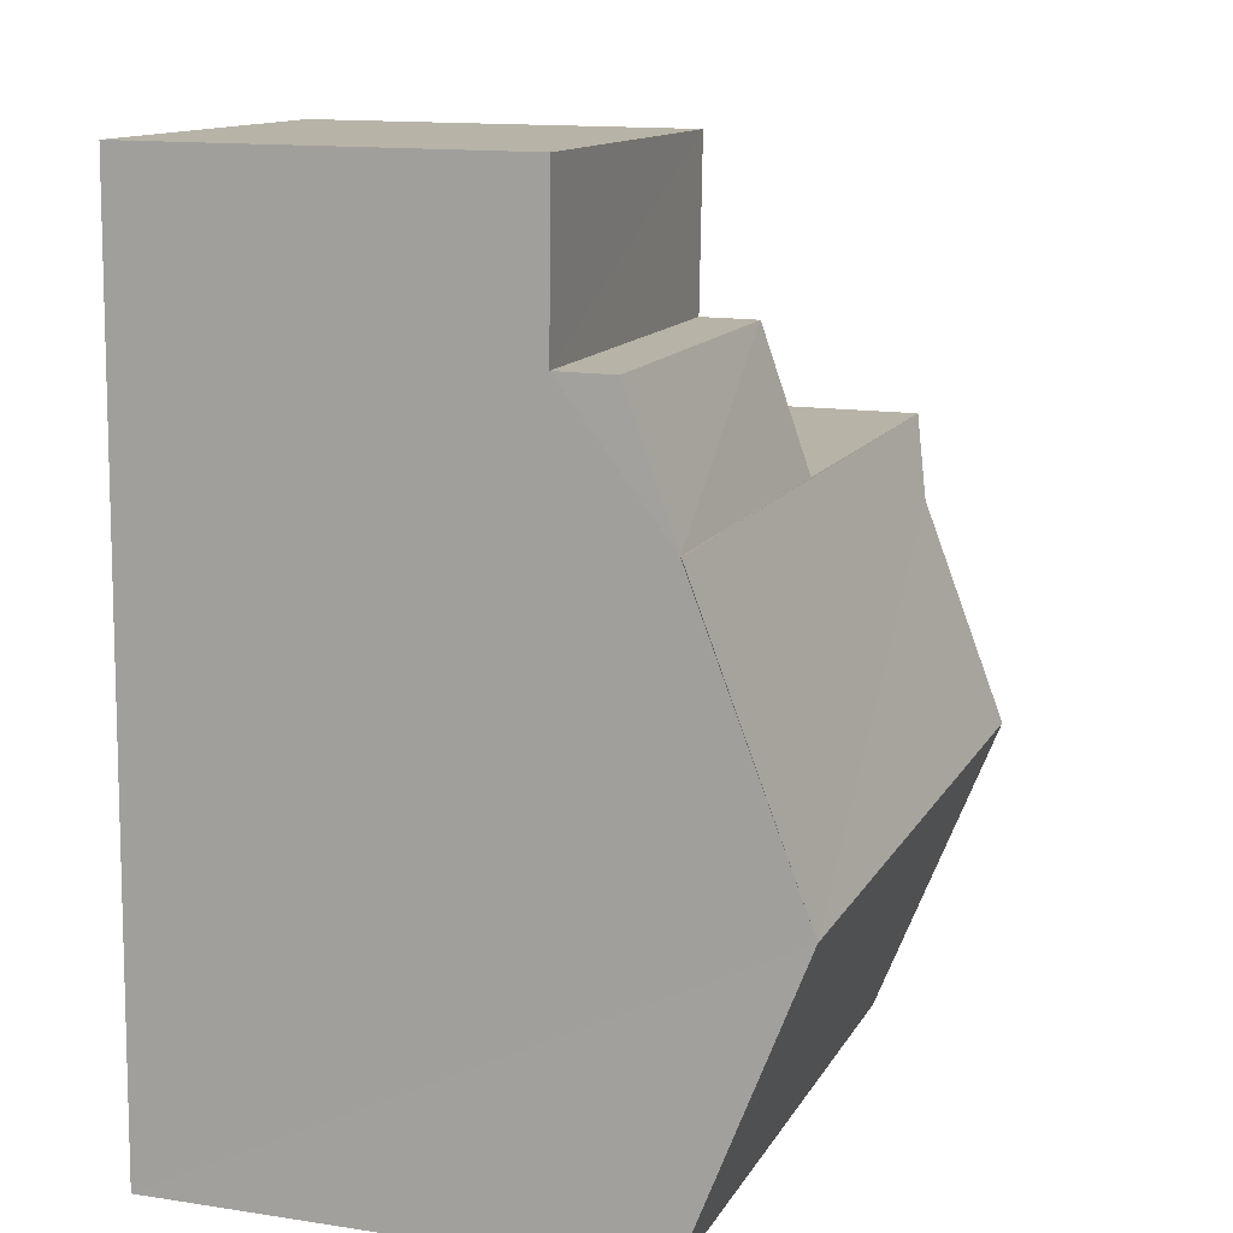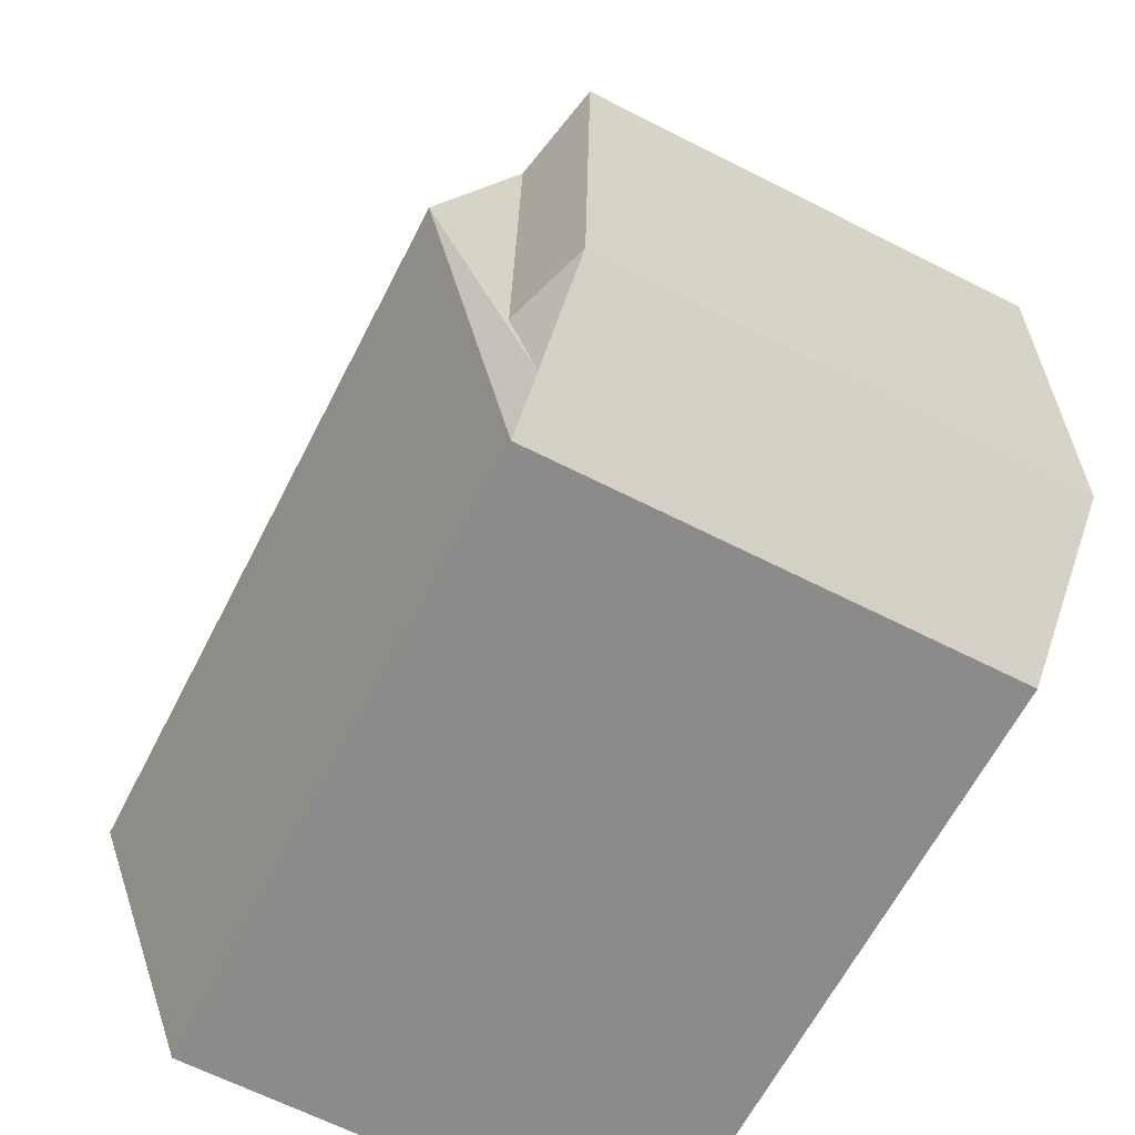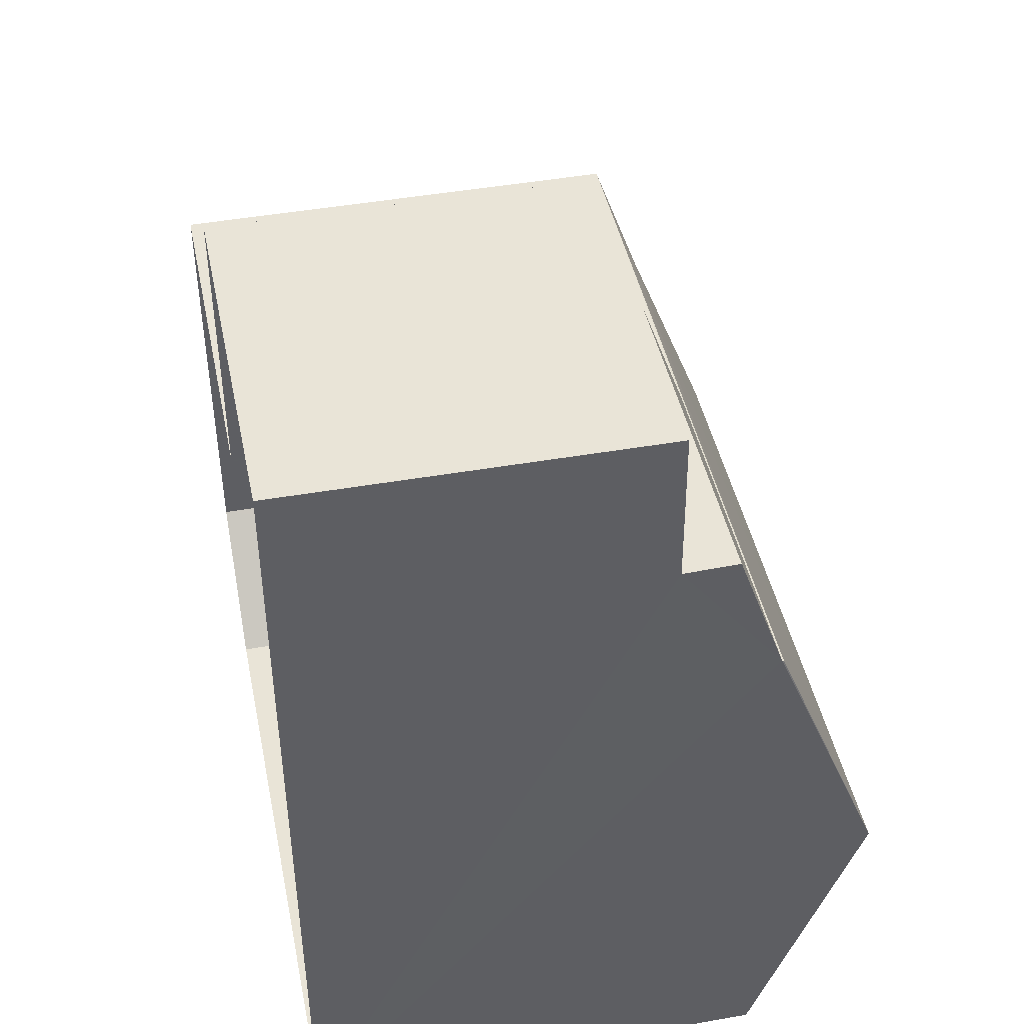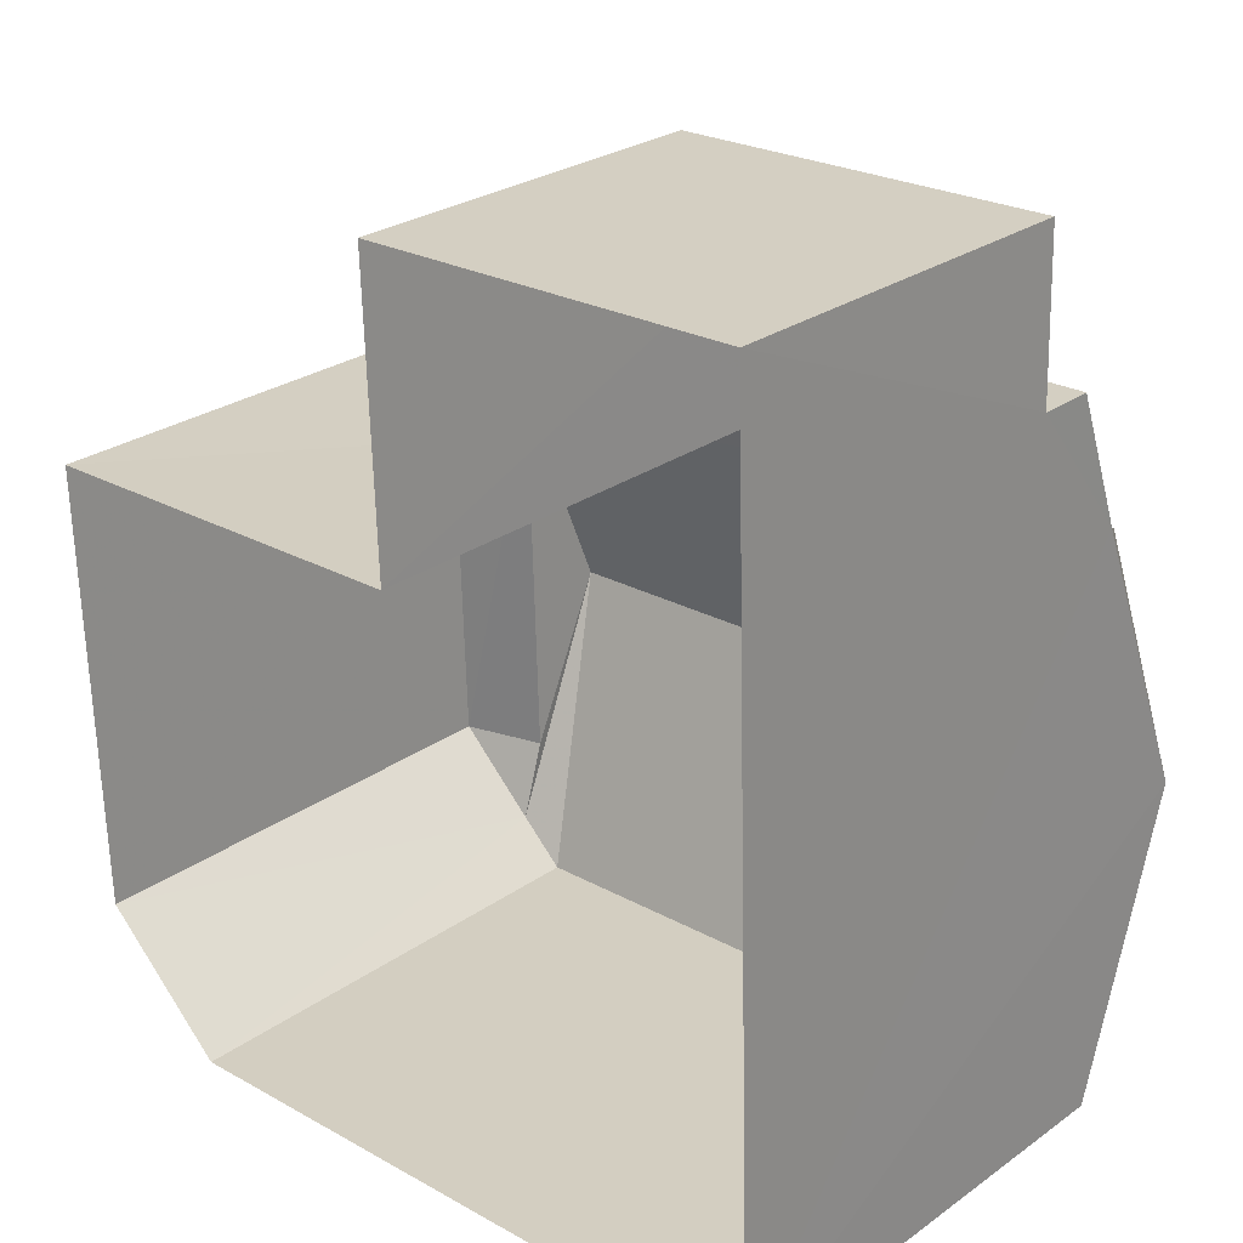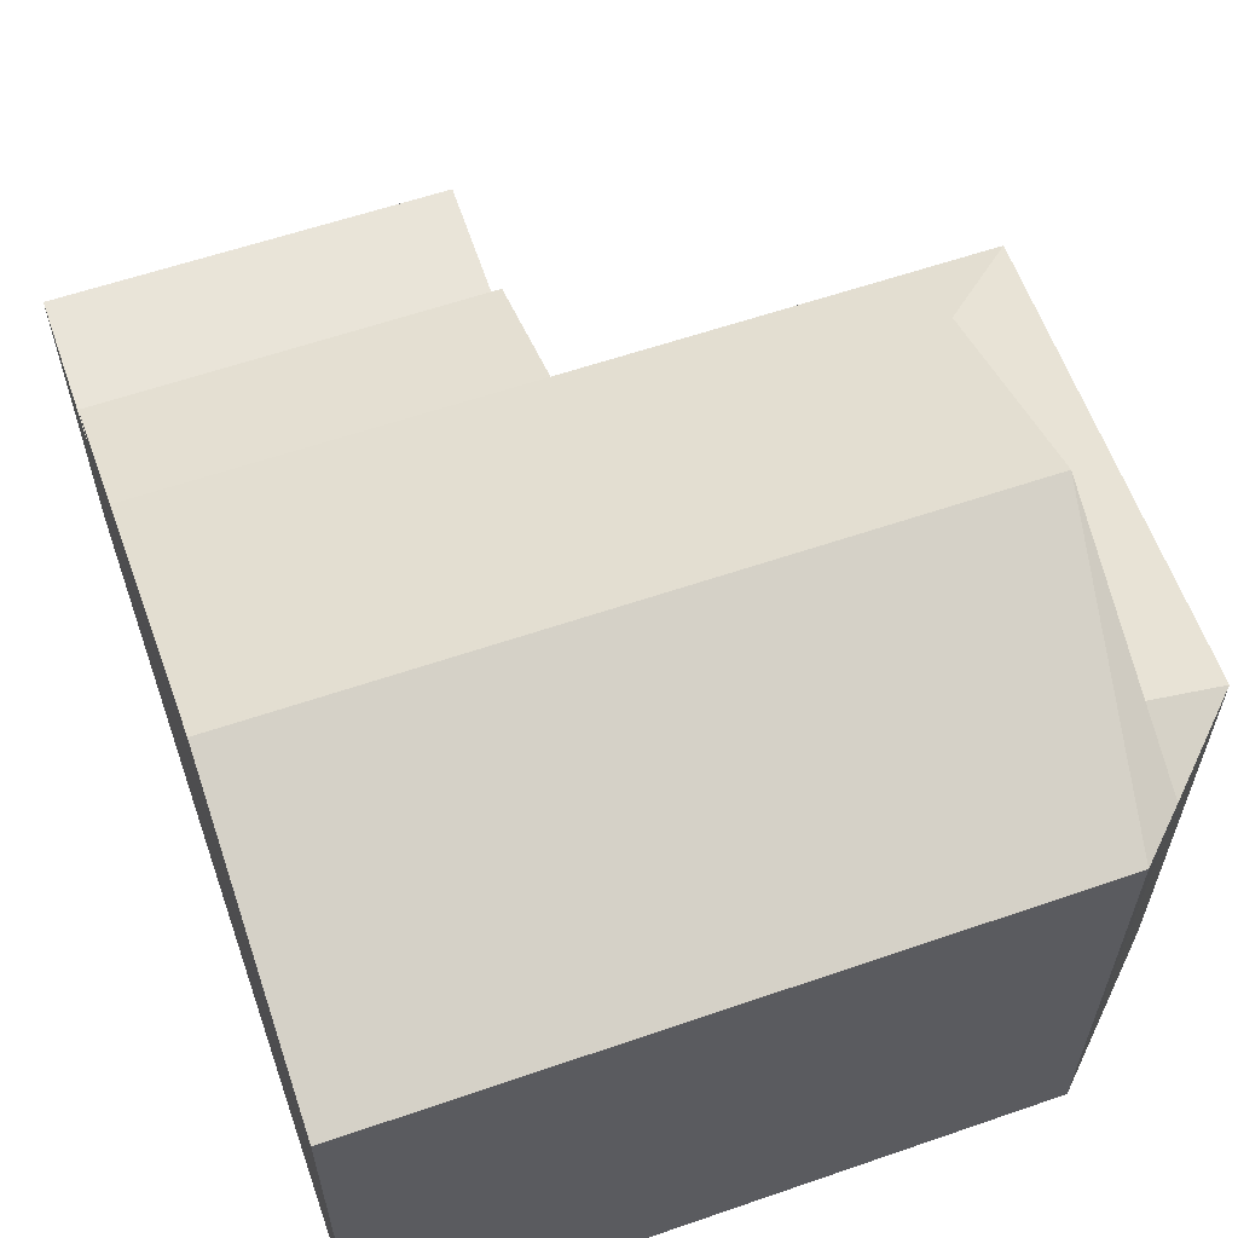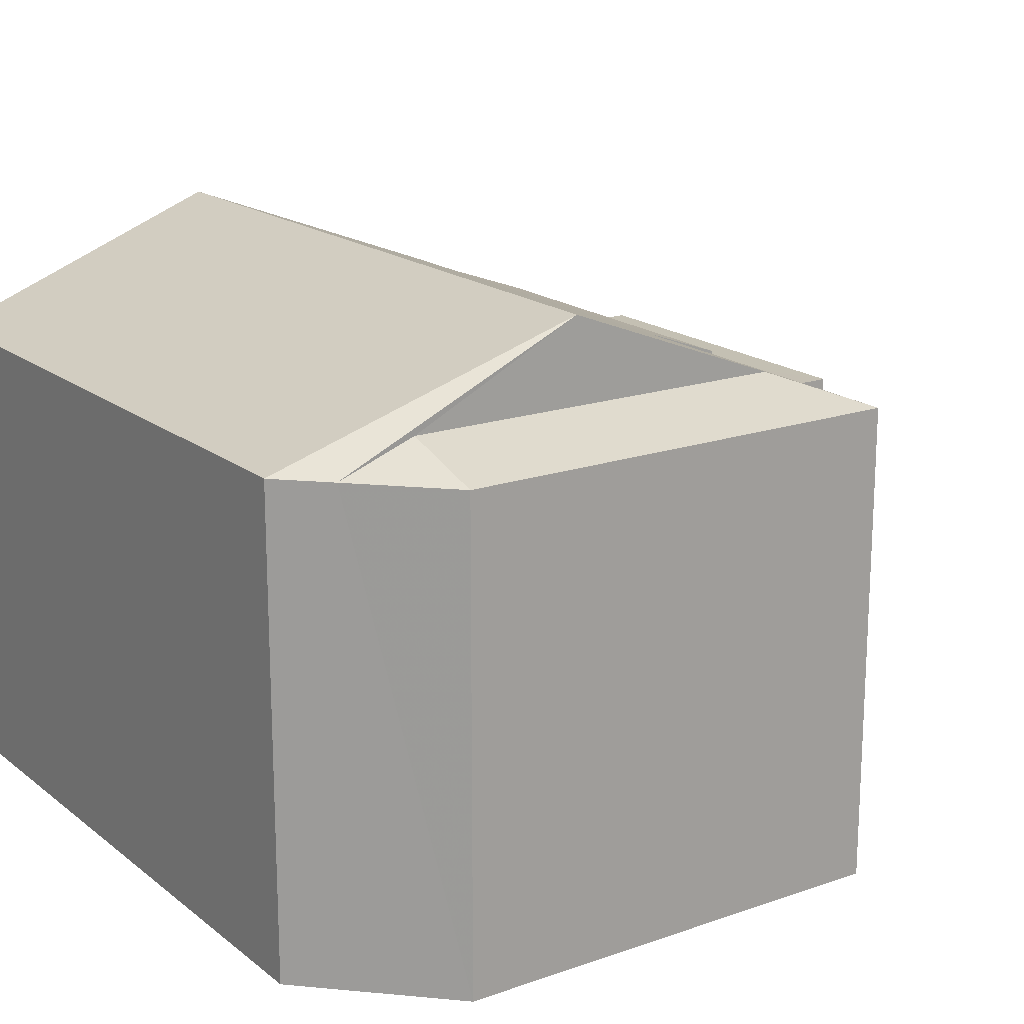
<metadata>
{"format":"obj","ext":"obj","renderer":"f3d","projection":"perspective","resolution":1024,"background":"white","views":[{"elev":14.0,"azim":-71.3,"up":"+Y"},{"elev":-65.4,"azim":62.9,"up":"+Y"},{"elev":45.3,"azim":-101.4,"up":"+Y"},{"elev":26.7,"azim":-137.6,"up":"+Y"},{"elev":60.2,"azim":-21.0,"up":"+Z"},{"elev":17.9,"azim":53.9,"up":"+Z"}]}
</metadata>
<code>
v -3.729e+05 -1.052e+05 24.06
v -3.729e+05 -1.052e+05 24.06
v -3.729e+05 -1.052e+05 24.06
v -3.729e+05 -1.052e+05 24.06
v -3.729e+05 -1.052e+05 24.06
v -3.729e+05 -1.052e+05 24.06
v -3.729e+05 -1.052e+05 24.06
v -3.729e+05 -1.052e+05 31.18
v -3.729e+05 -1.052e+05 31.18
v -3.729e+05 -1.052e+05 30.46
v -3.729e+05 -1.052e+05 30.46
v -3.729e+05 -1.052e+05 32.89
v -3.729e+05 -1.052e+05 31.63
v -3.729e+05 -1.052e+05 31.21
v -3.729e+05 -1.052e+05 31.21
v -3.729e+05 -1.052e+05 32.89
v -3.729e+05 -1.052e+05 31.21
v -3.729e+05 -1.052e+05 31.21
v -3.729e+05 -1.052e+05 31.21
v -3.729e+05 -1.052e+05 31.63
v -3.729e+05 -1.052e+05 29.63
v -3.729e+05 -1.052e+05 29.63
v -3.729e+05 -1.052e+05 29.63
v -3.729e+05 -1.052e+05 29.63
v -3.729e+05 -1.052e+05 31.21
f 1 2 3
f 3 4 1
f 1 5 2
f 6 5 1
f 7 6 1
f 8 9 10
f 11 8 10
f 12 13 14
f 14 13 15
f 16 13 12
f 17 16 18
f 17 19 20
f 13 19 15
f 13 20 19
f 21 22 23
f 21 24 22
f 12 25 18
f 16 12 18
f 17 5 6
f 6 19 17
f 18 5 17
f 24 4 22
f 4 24 1
f 9 1 24
f 9 24 10
f 8 14 9
f 1 9 7
f 7 9 15
f 9 14 15
f 24 11 10
f 24 21 11
f 16 20 13
f 16 17 20
f 19 6 7
f 15 19 7
f 23 4 3
f 23 22 4
f 23 3 21
f 3 2 21
f 14 8 12
f 2 25 12
f 11 21 8
f 21 2 8
f 8 2 12
f 25 2 5
f 18 25 5

</code>
